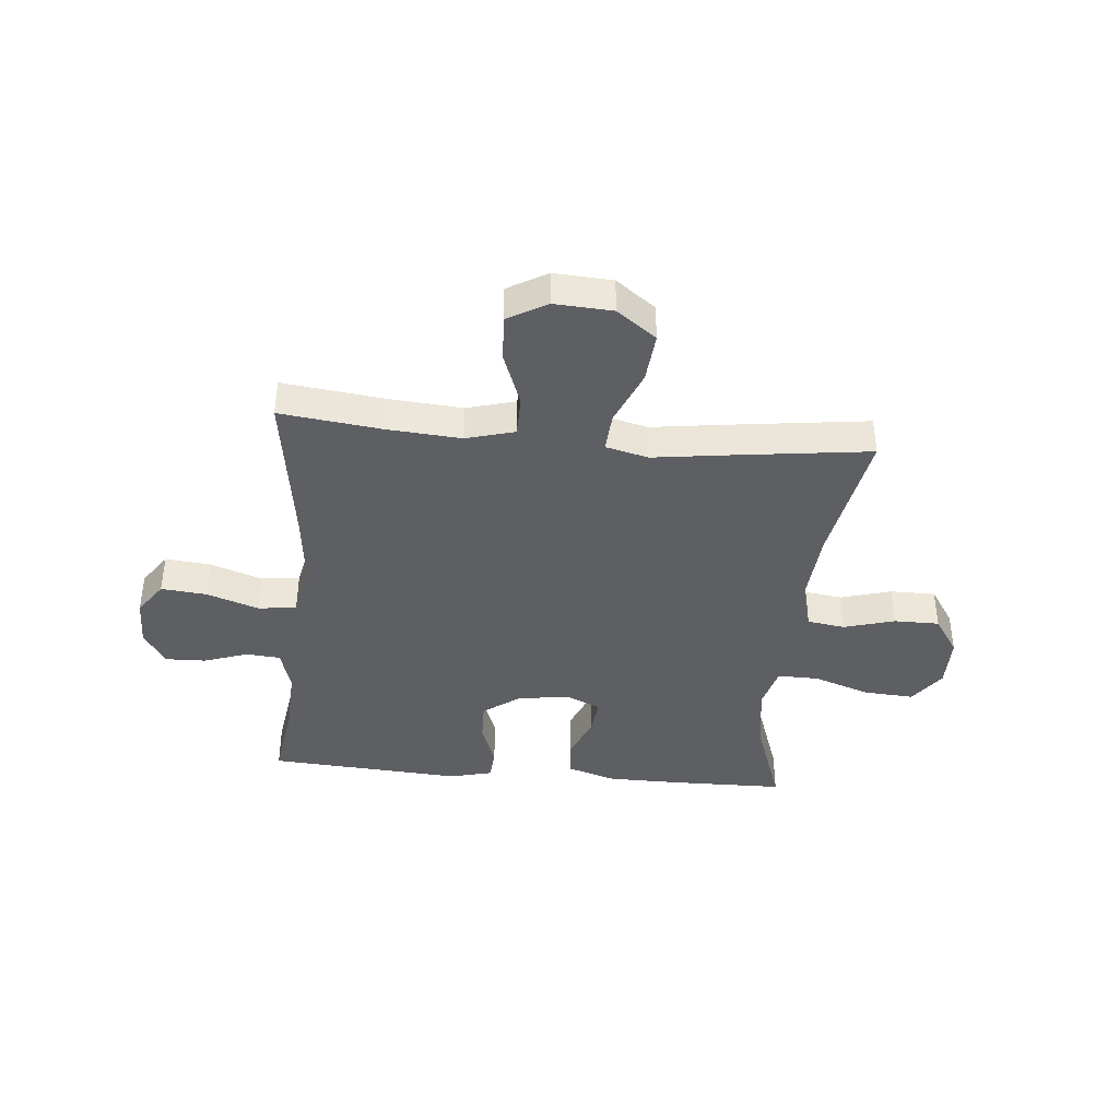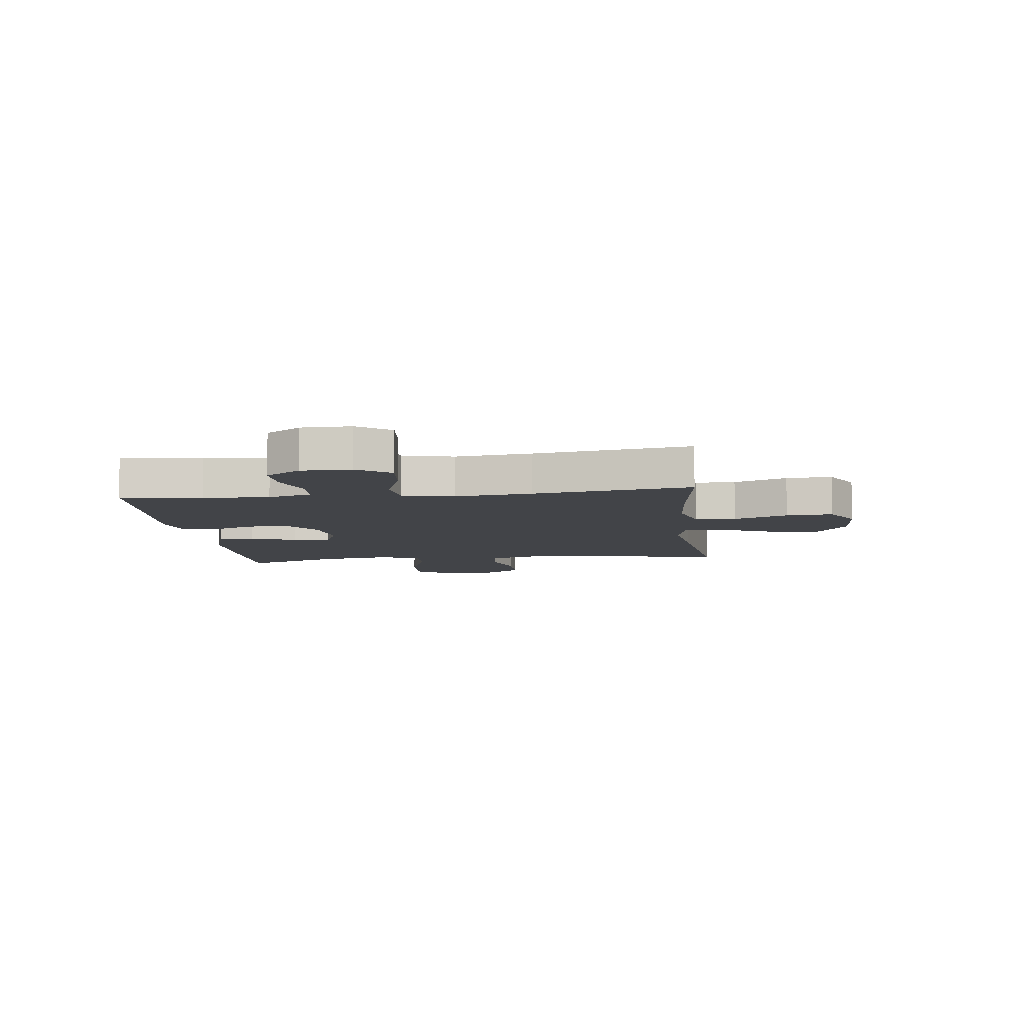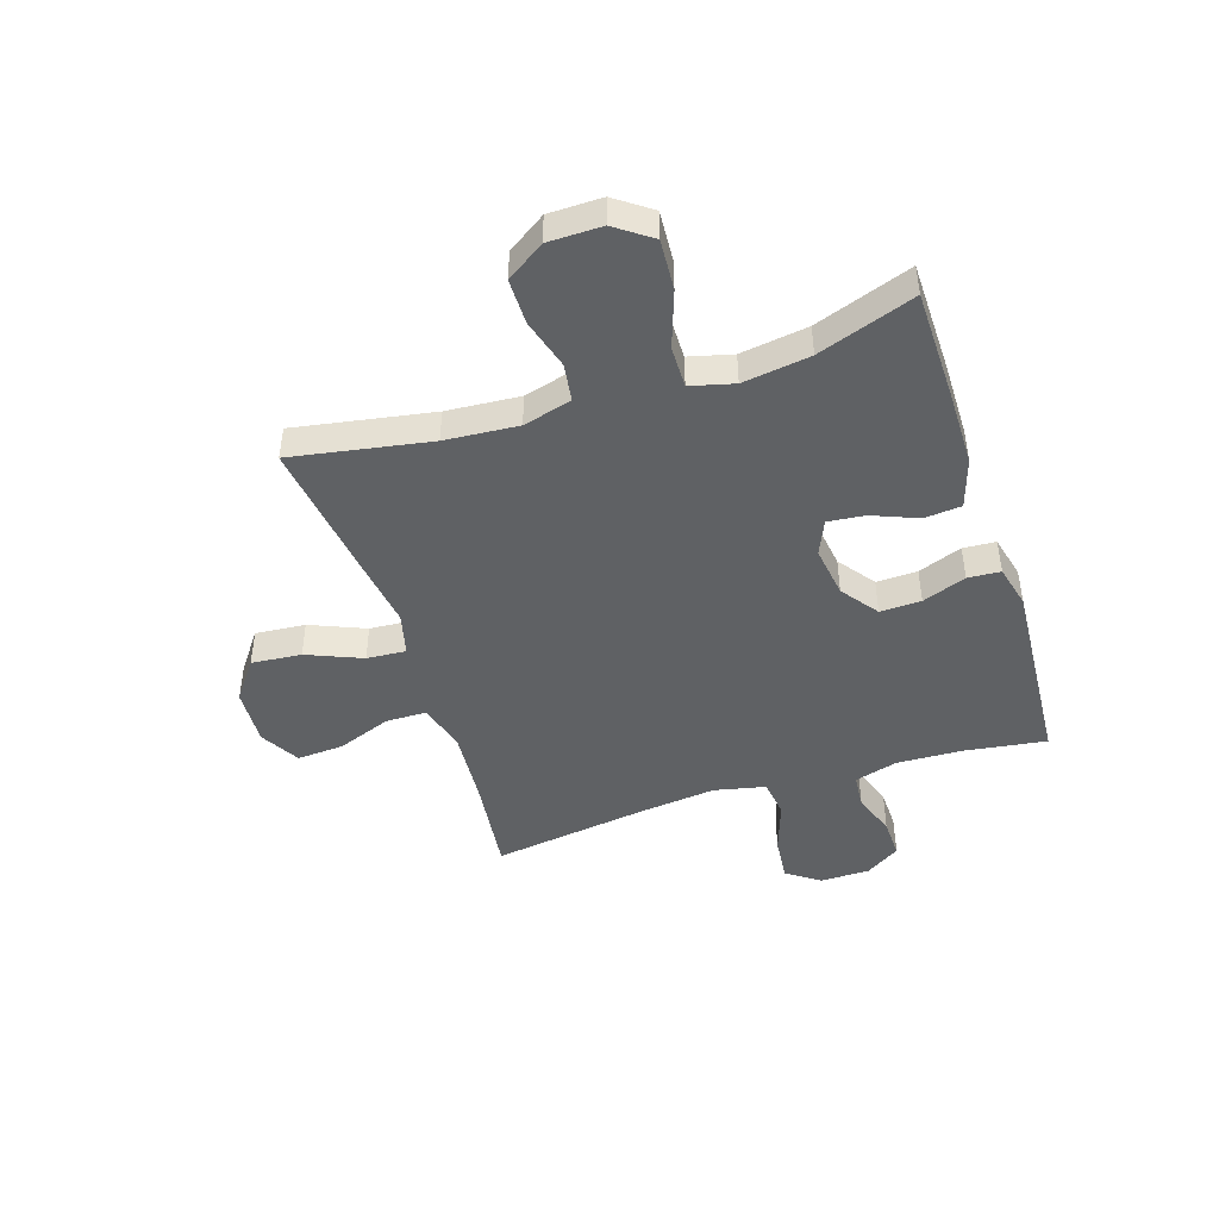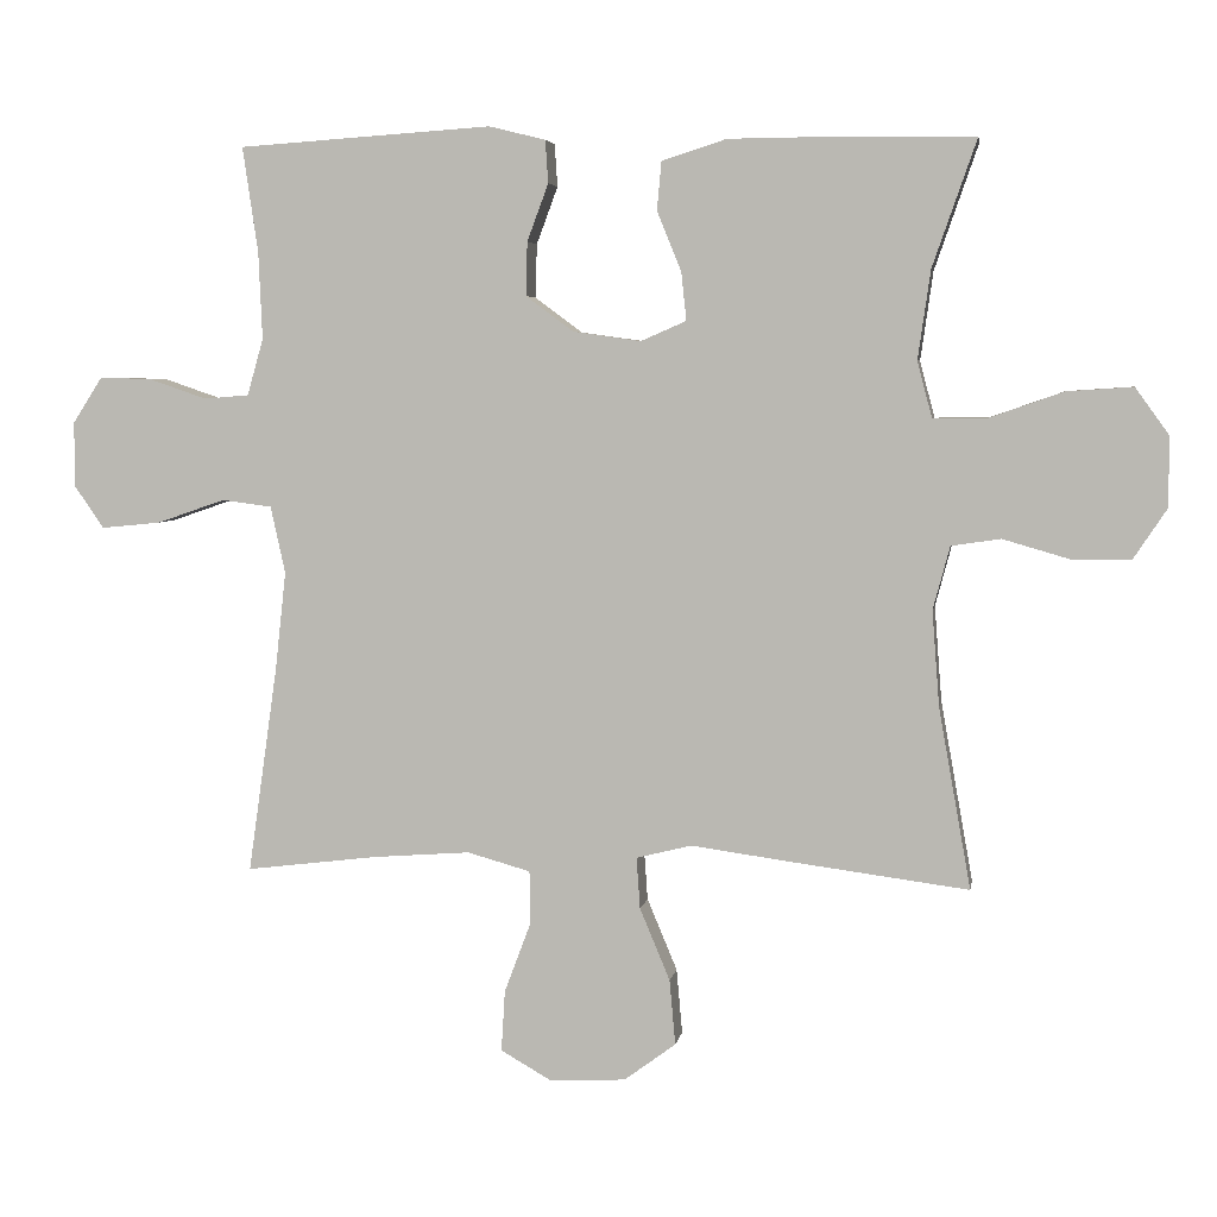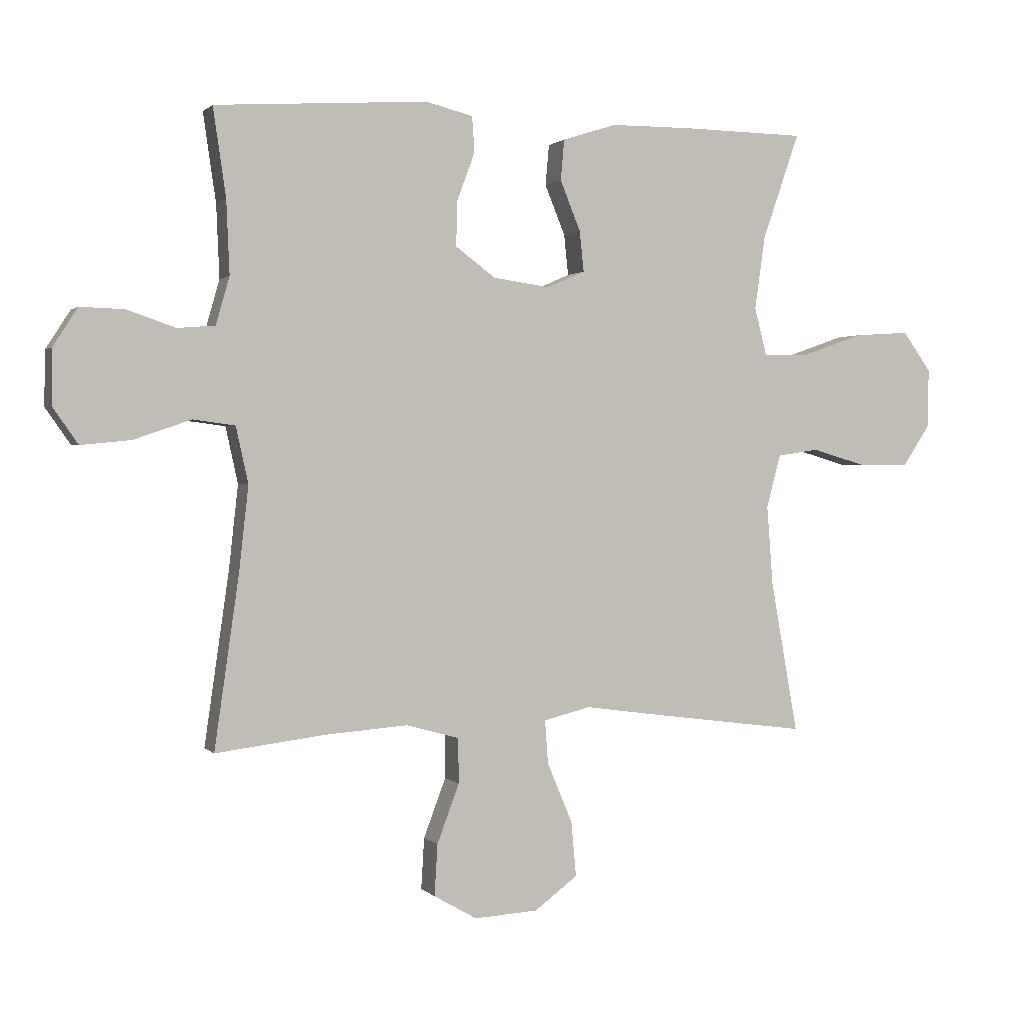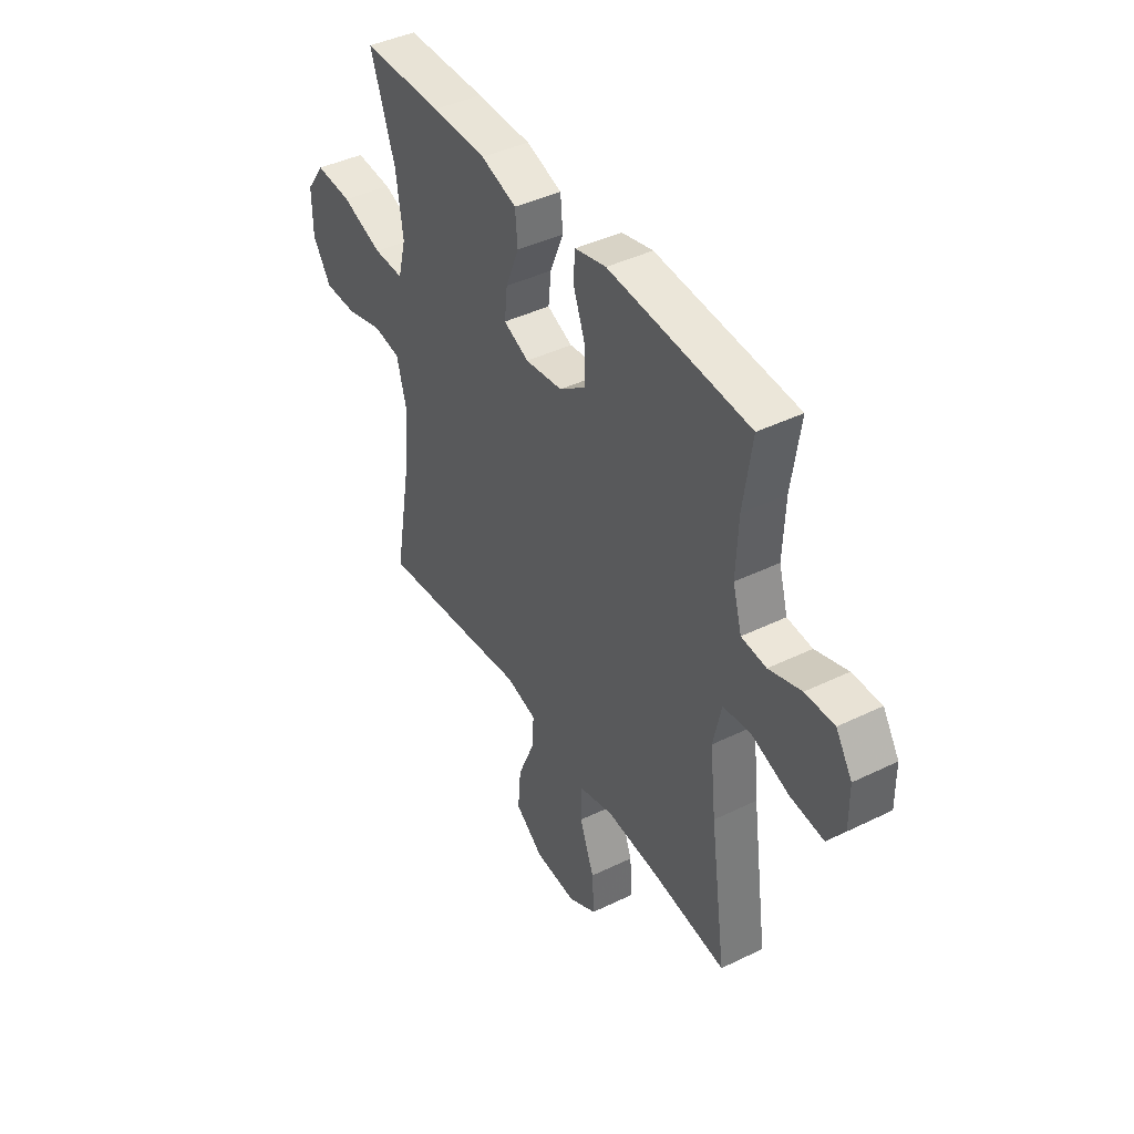
<metadata>
{"format":"obj","ext":"obj","renderer":"f3d","projection":"perspective","resolution":1024,"background":"white","views":[{"elev":-40.0,"azim":174.7,"up":"+Y"},{"elev":-8.1,"azim":96.8,"up":"+Y"},{"elev":-45.5,"azim":-72.0,"up":"+Y"},{"elev":4.7,"azim":-170.7,"up":"+Z"},{"elev":1.1,"azim":160.1,"up":"+Z"},{"elev":42.5,"azim":59.8,"up":"+Z"}]}
</metadata>
<code>
v -0.5 0.07 0.5
v -0.302 0.07 0.503
v -0.168 0.07 0.502
v -0.08 0.07 0.474
v -0.074 0.07 0.408
v -0.107 0.07 0.327
v -0.114 0.07 0.261
v -0.052 0.07 0.234
v 0.04 0.07 0.247
v 0.105 0.07 0.295
v 0.103 0.07 0.368
v 0.074 0.07 0.446
v 0.078 0.07 0.504
v 0.155 0.07 0.523
v 0.275 0.07 0.515
v 0.5 0.07 0.5
v 0.479 0.07 0.356
v 0.474 0.07 0.238
v 0.496 0.07 0.161
v 0.557 0.07 0.156
v 0.636 0.07 0.183
v 0.707 0.07 0.185
v 0.747 0.07 0.123
v 0.748 0.07 0.035
v 0.707 0.07 -0.024
v 0.626 0.07 -0.016
v 0.533 0.07 0.016
v 0.465 0.07 0.007
v 0.445 0.07 -0.084
v 0.46 0.07 -0.22
v 0.5 0.07 -0.5
v 0.321 0.07 -0.478
v 0.188 0.07 -0.468
v 0.102 0.07 -0.492
v 0.101 0.07 -0.565
v 0.137 0.07 -0.661
v 0.142 0.07 -0.744
v 0.072 0.07 -0.784
v -0.031 0.07 -0.778
v -0.101 0.07 -0.726
v -0.093 0.07 -0.637
v -0.052 0.07 -0.539
v -0.047 0.07 -0.469
v -0.123 0.07 -0.45
v -0.246 0.07 -0.467
v -0.5 0.07 -0.5
v -0.456 0.07 -0.254
v -0.446 0.07 -0.124
v -0.469 0.07 -0.038
v -0.536 0.07 -0.028
v -0.626 0.07 -0.054
v -0.707 0.07 -0.054
v -0.752 0.07 0.014
v -0.753 0.07 0.109
v -0.707 0.07 0.173
v -0.617 0.07 0.167
v -0.517 0.07 0.132
v -0.443 0.07 0.131
v -0.423 0.07 0.208
v -0.44 0.07 0.328
v -0.5 0 0.5
v -0.302 0 0.503
v -0.168 0 0.502
v -0.08 0 0.474
v -0.074 0 0.408
v -0.107 0 0.327
v -0.114 0 0.261
v -0.052 0 0.234
v 0.04 0 0.247
v 0.105 0 0.295
v 0.103 0 0.368
v 0.074 0 0.446
v 0.078 0 0.504
v 0.155 0 0.523
v 0.275 0 0.515
v 0.5 0 0.5
v 0.479 0 0.356
v 0.474 0 0.238
v 0.496 0 0.161
v 0.557 0 0.156
v 0.636 0 0.183
v 0.707 0 0.185
v 0.747 0 0.123
v 0.748 0 0.035
v 0.707 0 -0.024
v 0.626 0 -0.016
v 0.533 0 0.016
v 0.465 0 0.007
v 0.445 0 -0.084
v 0.46 0 -0.22
v 0.5 0 -0.5
v 0.321 0 -0.478
v 0.188 0 -0.468
v 0.102 0 -0.492
v 0.101 0 -0.565
v 0.137 0 -0.661
v 0.142 0 -0.744
v 0.072 0 -0.784
v -0.031 0 -0.778
v -0.101 0 -0.726
v -0.093 0 -0.637
v -0.052 0 -0.539
v -0.047 0 -0.469
v -0.123 0 -0.45
v -0.246 0 -0.467
v -0.5 0 -0.5
v -0.456 0 -0.254
v -0.446 0 -0.124
v -0.469 0 -0.038
v -0.536 0 -0.028
v -0.626 0 -0.054
v -0.707 0 -0.054
v -0.752 0 0.014
v -0.753 0 0.109
v -0.707 0 0.173
v -0.617 0 0.167
v -0.517 0 0.132
v -0.443 0 0.131
v -0.423 0 0.208
v -0.44 0 0.328
f 54 55 56 57
f 54 57 58
f 53 54 58
f 50 51 52 53
f 49 50 53 58
f 48 49 58 59
f 44 45 46 47
f 43 44 47 48
f 39 40 41 42
f 39 42 43
f 38 39 43
f 35 36 37 38
f 34 35 38 43
f 33 34 43 48
f 30 31 32
f 29 30 32 33
f 28 29 33 48
f 24 25 26 27
f 22 23 24 27
f 20 21 22 27
f 19 20 27 28
f 18 19 28 48
f 14 15 16 17
f 11 12 13 14
f 10 11 14 17
f 9 10 17 18
f 3 4 5 6
f 3 6 7
f 60 1 2 3
f 59 60 3 7
f 8 9 18 48
f 7 8 48 59
f 117 116 115 114
f 118 117 114
f 118 114 113
f 113 112 111 110
f 118 113 110 109
f 119 118 109 108
f 107 106 105 104
f 108 107 104 103
f 102 101 100 99
f 103 102 99
f 103 99 98
f 98 97 96 95
f 103 98 95 94
f 108 103 94 93
f 92 91 90
f 93 92 90 89
f 108 93 89 88
f 87 86 85 84
f 87 84 83 82
f 87 82 81 80
f 88 87 80 79
f 108 88 79 78
f 77 76 75 74
f 74 73 72 71
f 77 74 71 70
f 78 77 70 69
f 66 65 64 63
f 67 66 63
f 63 62 61 120
f 67 63 120 119
f 108 78 69 68
f 119 108 68 67
f 1 61 62 2
f 2 62 63 3
f 3 63 64 4
f 4 64 65 5
f 5 65 66 6
f 6 66 67 7
f 7 67 68 8
f 8 68 69 9
f 9 69 70 10
f 10 70 71 11
f 11 71 72 12
f 12 72 73 13
f 13 73 74 14
f 14 74 75 15
f 15 75 76 16
f 16 76 77 17
f 17 77 78 18
f 18 78 79 19
f 19 79 80 20
f 20 80 81 21
f 21 81 82 22
f 22 82 83 23
f 23 83 84 24
f 24 84 85 25
f 25 85 86 26
f 26 86 87 27
f 27 87 88 28
f 28 88 89 29
f 29 89 90 30
f 30 90 91 31
f 31 91 92 32
f 32 92 93 33
f 33 93 94 34
f 34 94 95 35
f 35 95 96 36
f 36 96 97 37
f 37 97 98 38
f 38 98 99 39
f 39 99 100 40
f 40 100 101 41
f 41 101 102 42
f 42 102 103 43
f 43 103 104 44
f 44 104 105 45
f 45 105 106 46
f 46 106 107 47
f 47 107 108 48
f 48 108 109 49
f 49 109 110 50
f 50 110 111 51
f 51 111 112 52
f 52 112 113 53
f 53 113 114 54
f 54 114 115 55
f 55 115 116 56
f 56 116 117 57
f 57 117 118 58
f 58 118 119 59
f 59 119 120 60
f 60 120 61 1

</code>
